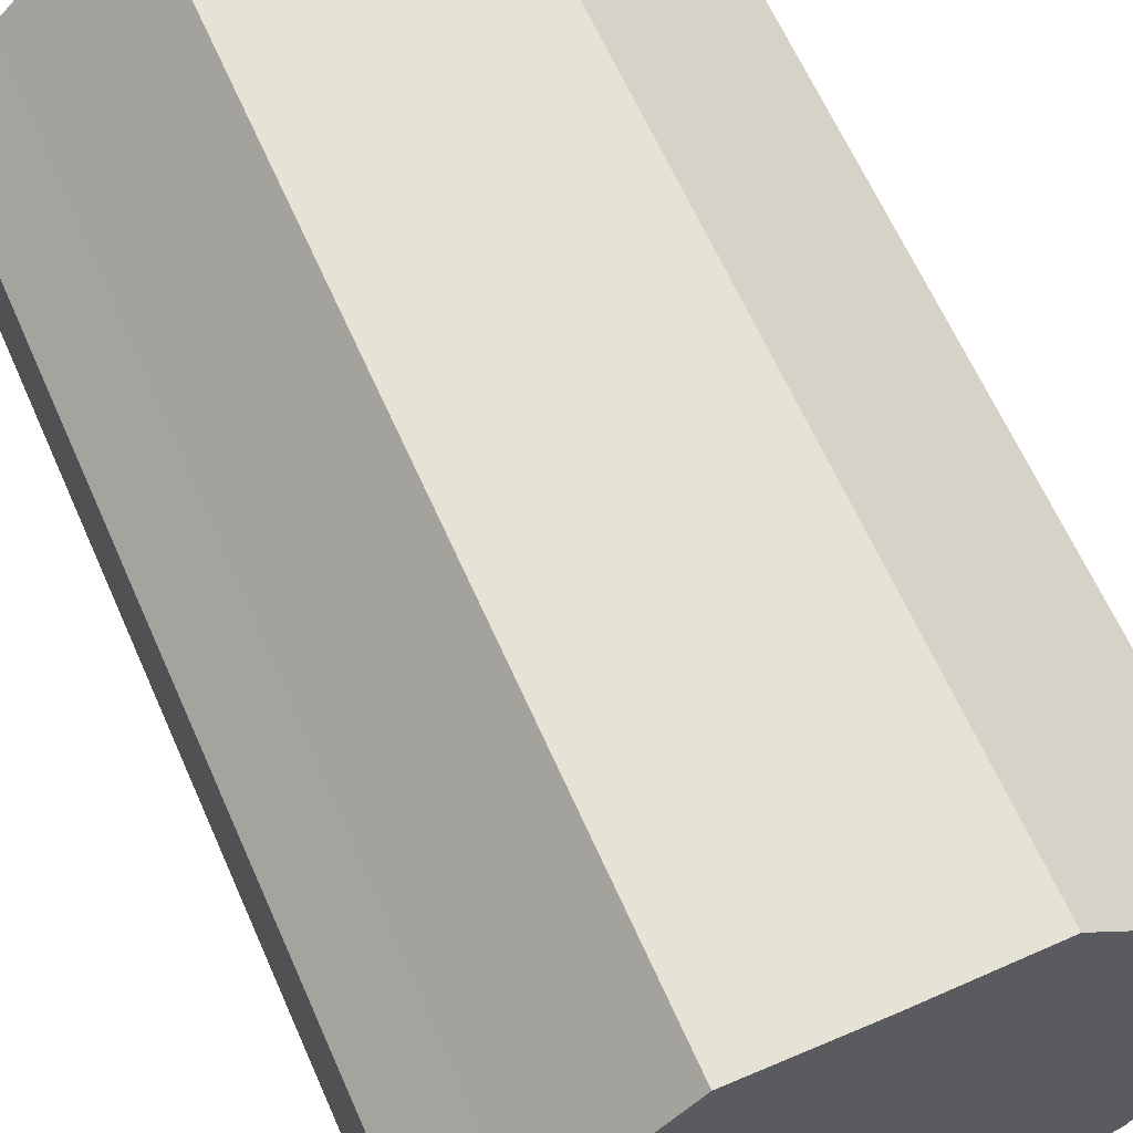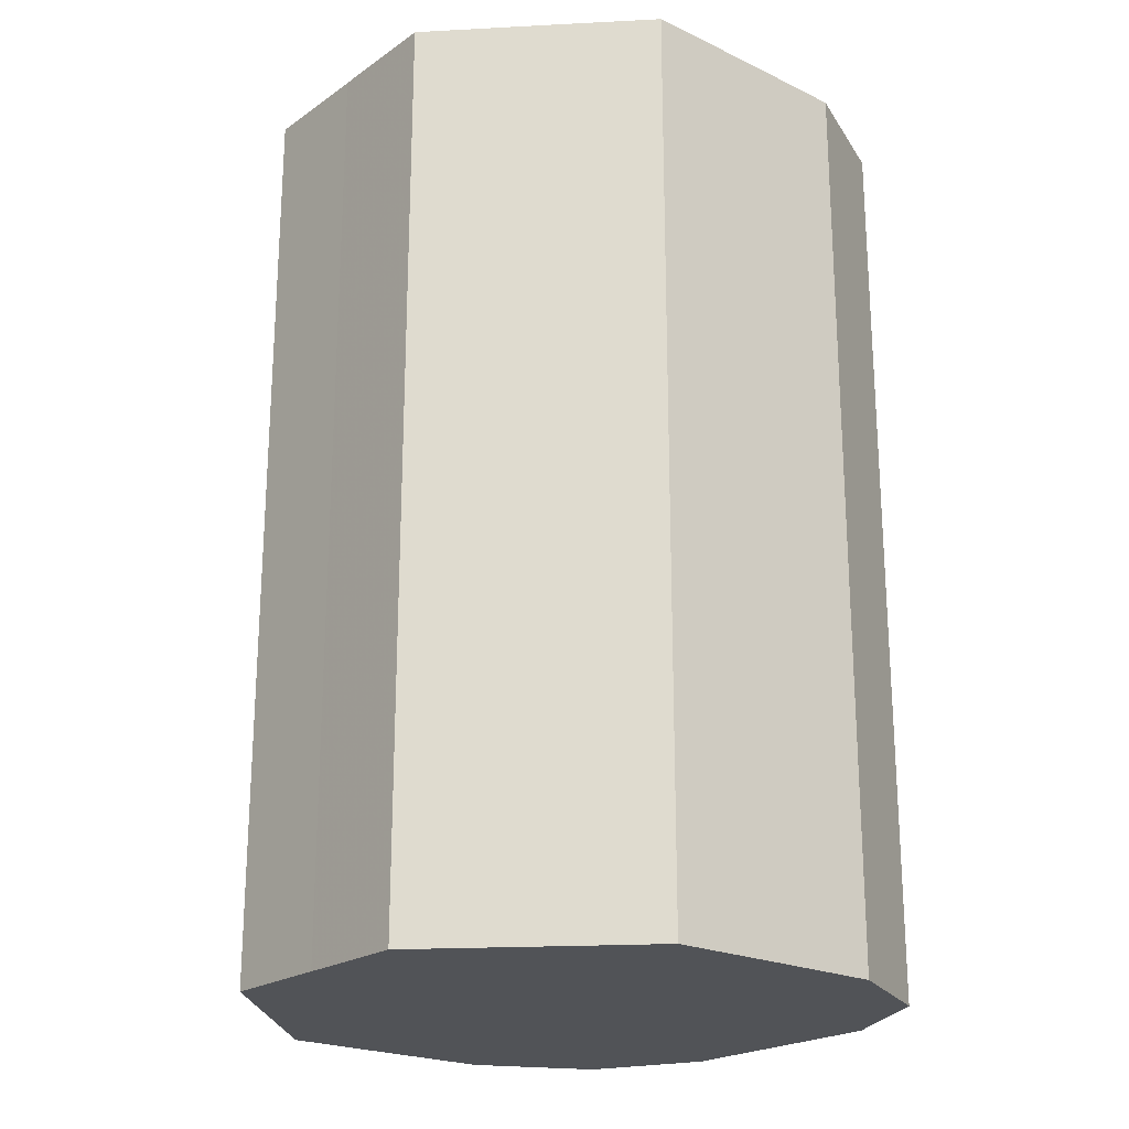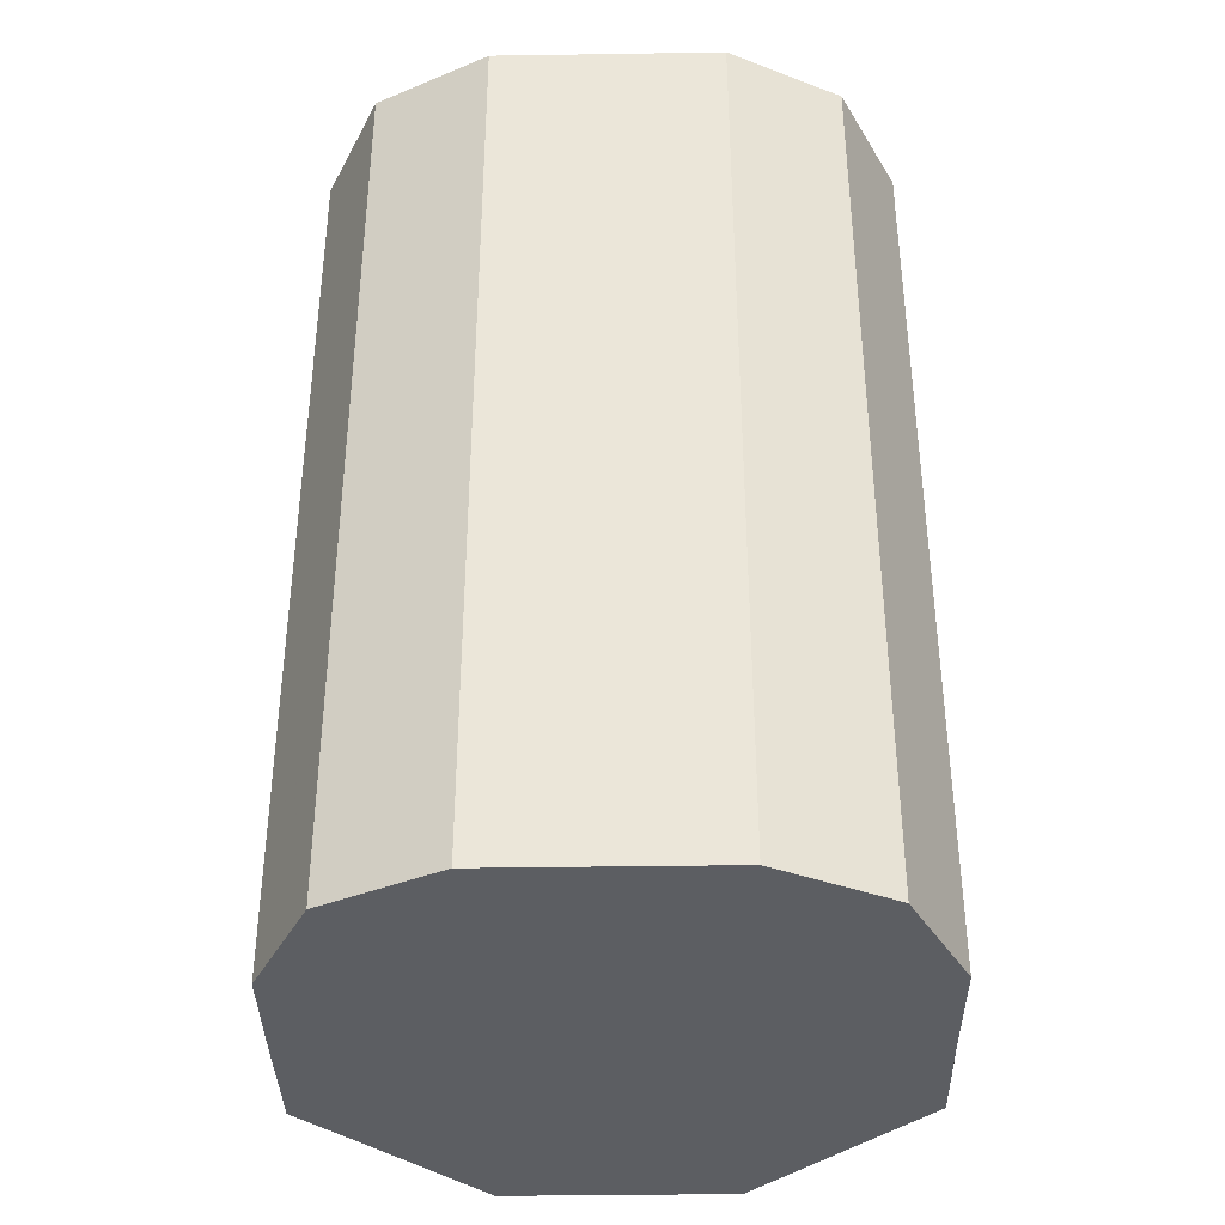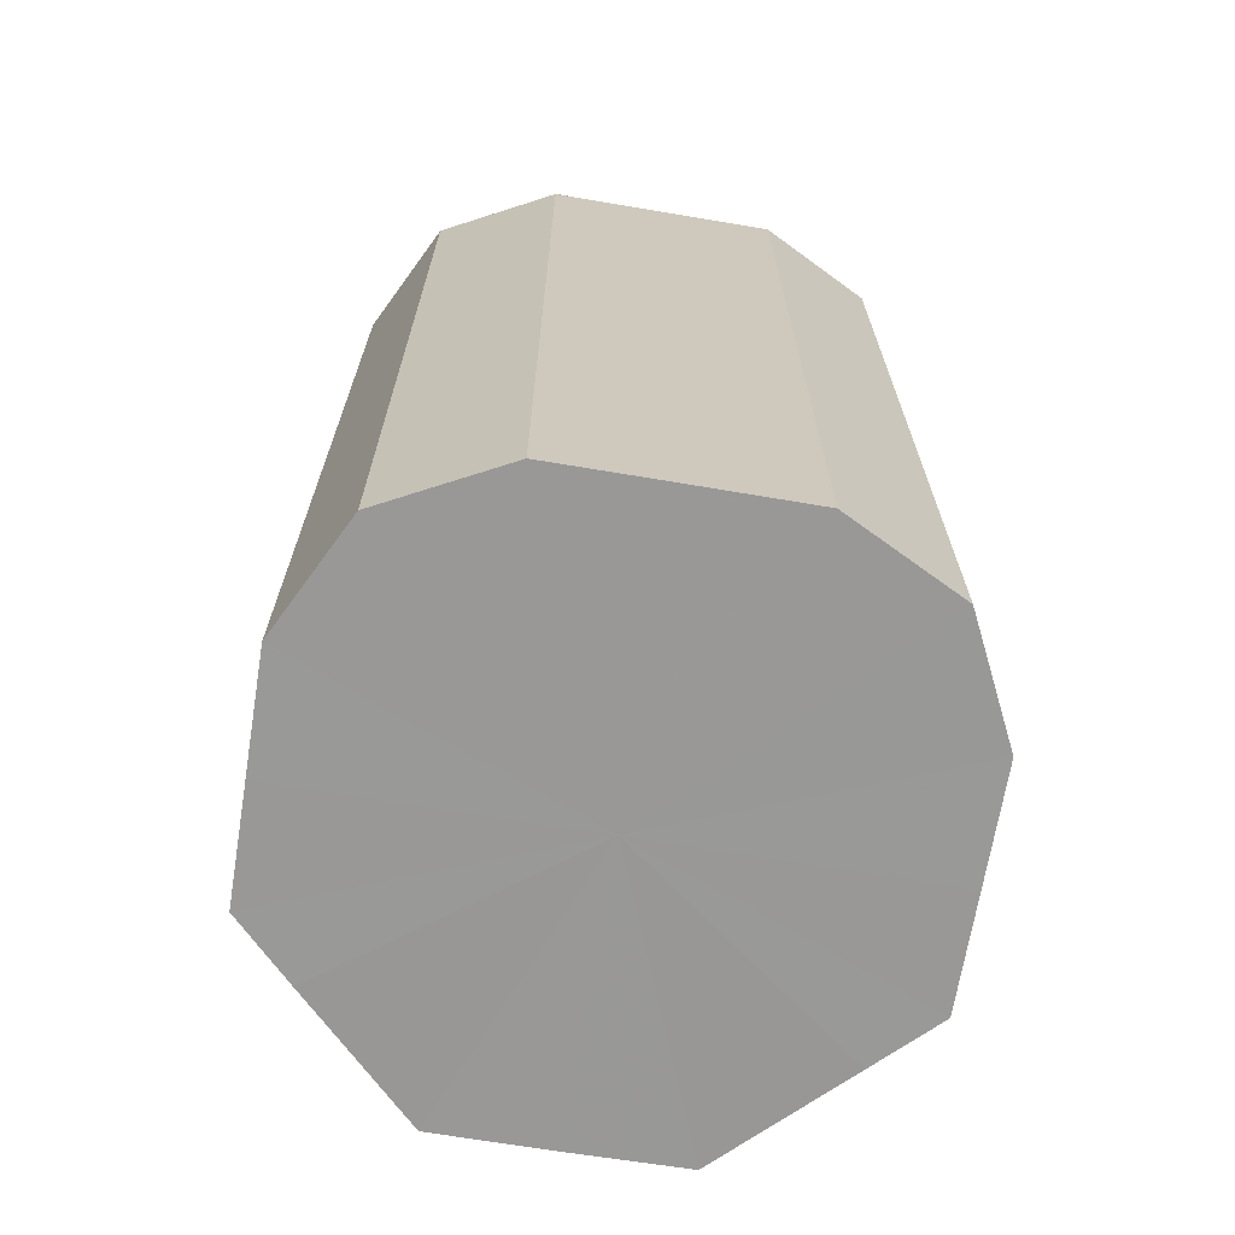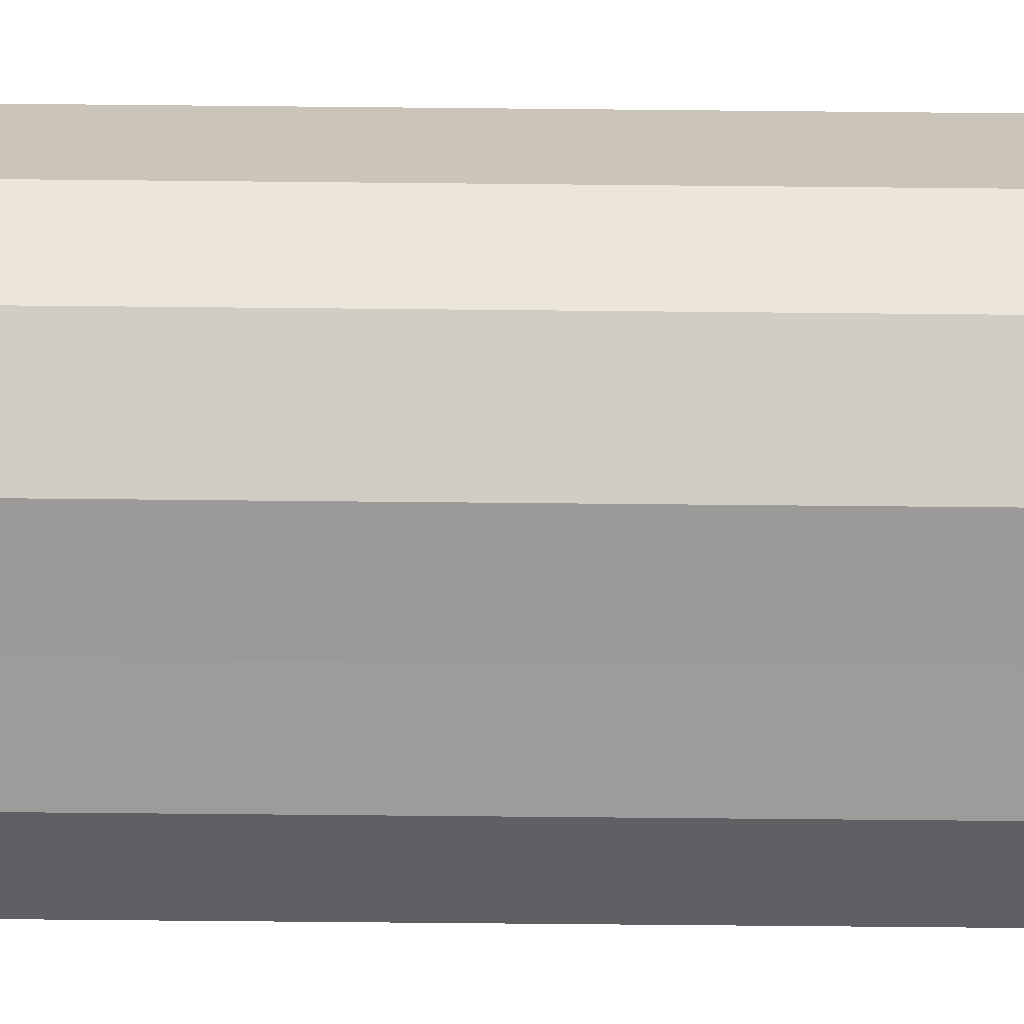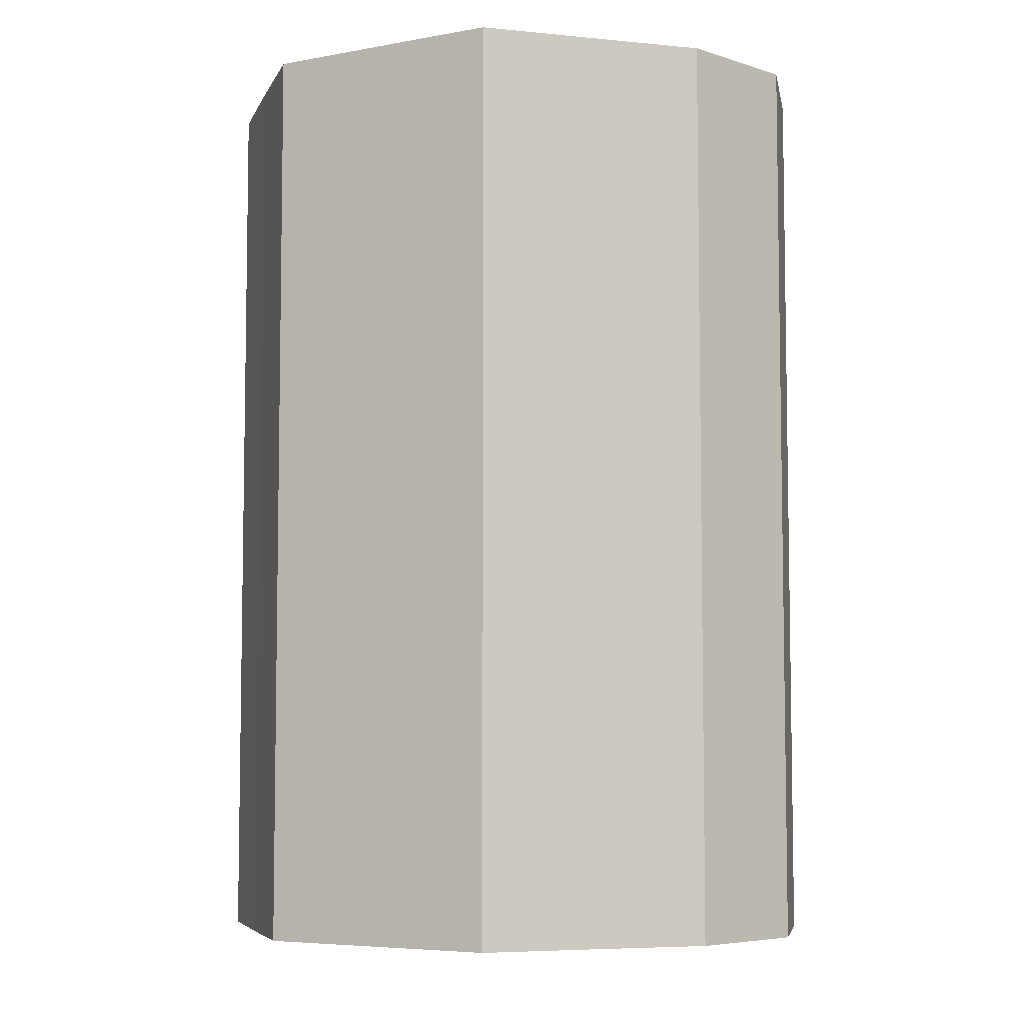
<metadata>
{"format":"obj","ext":"obj","renderer":"f3d","projection":"perspective","resolution":1024,"background":"white","views":[{"elev":63.8,"azim":-23.8,"up":"+Y"},{"elev":-21.9,"azim":-129.8,"up":"+Z"},{"elev":-37.5,"azim":1.1,"up":"+Z"},{"elev":-68.6,"azim":-9.4,"up":"+Z"},{"elev":-69.6,"azim":-90.6,"up":"+Y"},{"elev":-6.0,"azim":-106.4,"up":"+Z"}]}
</metadata>
<code>
o 4819
v 2242 1877 8.16
v 2242 1877 8.16
v 2242 1877 8.32
v 2242 1877 8.16
v 2242 1877 8.32
v 2242 1877 8.16
v 2242 1877 8.32
v 2242 1877 8.16
v 2242 1877 8.32
v 2242 1877 8.16
v 2242 1877 8.32
v 2242 1877 8.16
v 2242 1877 8.32
v 2242 1877 8.16
v 2242 1877 8.32
v 2242 1877 8.16
v 2242 1877 8.32
v 2242 1877 8.16
v 2242 1877 8.32
v 2242 1877 8.16
v 2242 1877 8.32
v 2242 1877 8.16
v 2242 1877 8.32
v 2242 1877 8.16
v 2242 1877 8.32
v 2242 1877 8.16
v 2242 1877 8.32
v 2242 1877 8.16
v 2242 1877 8.32
v 2242 1877 8.16
v 2242 1877 8.32
v 2242 1877 8.32
v 2242 1877 8.32
v 2242 1877 8.16
v 2242 1877 8.32
v 2242 1877 8.16
v 2242 1877 8.32
v 2242 1877 8.32
v 2242 1877 8.16
v 2242 1877 8.32
v 2242 1877 8.16
v 2242 1877 8.16
v 2242 1877 8.32
v 2242 1877 8.32
v 2242 1877 8.16
v 2242 1877 8.32
v 2242 1877 8.16
v 2242 1877 8.16
v 2242 1877 8.32
v 2242 1877 8.32
v 2242 1877 8.16
v 2242 1877 8.32
v 2242 1877 8.16
v 2242 1877 8.16
v 2242 1877 8.32
v 2242 1877 8.32
v 2242 1877 8.16
v 2242 1877 8.32
v 2242 1877 8.16
v 2242 1877 8.16
v 2242 1877 8.32
v 2242 1877 8.32
v 2242 1877 8.16
v 2242 1877 8.16
v 2242 1877 8.16
v 2242 1877 8.16
v 2242 1877 8.16
v 2242 1877 8.16
v 2242 1877 8.16
v 2242 1877 8.16
v 2242 1877 8.16
v 2242 1877 8.16
v 2242 1877 8.16
v 2242 1877 8.16
v 2242 1877 8.16
v 2242 1877 8.16
v 2242 1877 8.16
v 2242 1877 8.16
v 2242 1877 8.16
v 2242 1877 8.16
v 2242 1877 8.16
v 2242 1877 8.32
v 2242 1877 8.32
v 2242 1877 8.32
v 2242 1877 8.32
v 2242 1877 8.32
v 2242 1877 8.32
v 2242 1877 8.32
v 2242 1877 8.32
v 2242 1877 8.32
v 2242 1877 8.32
v 2242 1877 8.32
v 2242 1877 8.32
v 2242 1877 8.32
v 2242 1877 8.32
v 2242 1877 8.32
v 2242 1877 8.32
v 2242 1877 8.32
f 1 2 3
f 2 4 5
f 6 1 7
f 4 8 9
f 10 6 11
f 8 12 13
f 14 10 15
f 12 16 17
f 18 14 19
f 16 20 21
f 22 18 23
f 20 24 25
f 26 22 27
f 24 28 29
f 30 26 31
f 28 30 32
f 33 34 35
f 35 36 37
f 38 39 33
f 40 41 38
f 37 42 43
f 44 45 40
f 46 47 44
f 43 48 49
f 50 51 46
f 52 53 50
f 49 54 55
f 56 57 52
f 58 59 56
f 55 60 61
f 62 63 58
f 61 64 62
f 65 66 67
f 65 68 66
f 65 67 69
f 65 70 68
f 65 69 71
f 65 72 70
f 65 71 73
f 65 74 72
f 65 73 75
f 65 76 74
f 65 75 77
f 65 78 76
f 65 77 79
f 65 80 78
f 65 79 81
f 65 81 80
f 82 83 84
f 82 85 83
f 82 84 86
f 82 87 85
f 82 86 88
f 82 89 87
f 82 88 90
f 82 91 89
f 82 90 92
f 82 93 91
f 82 92 94
f 82 95 93
f 82 94 96
f 82 97 95
f 82 96 98
f 82 98 97

</code>
